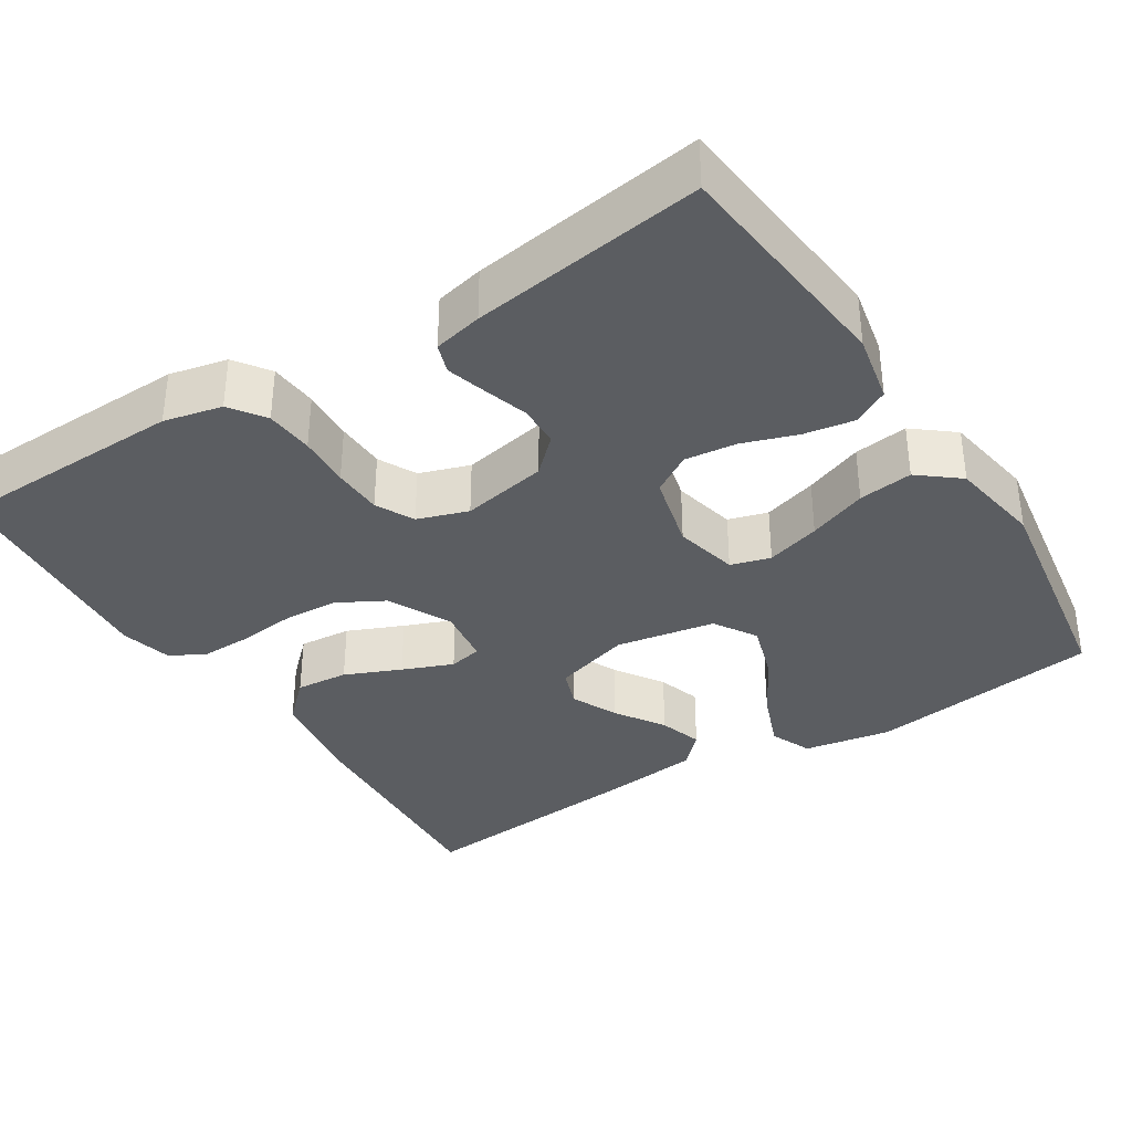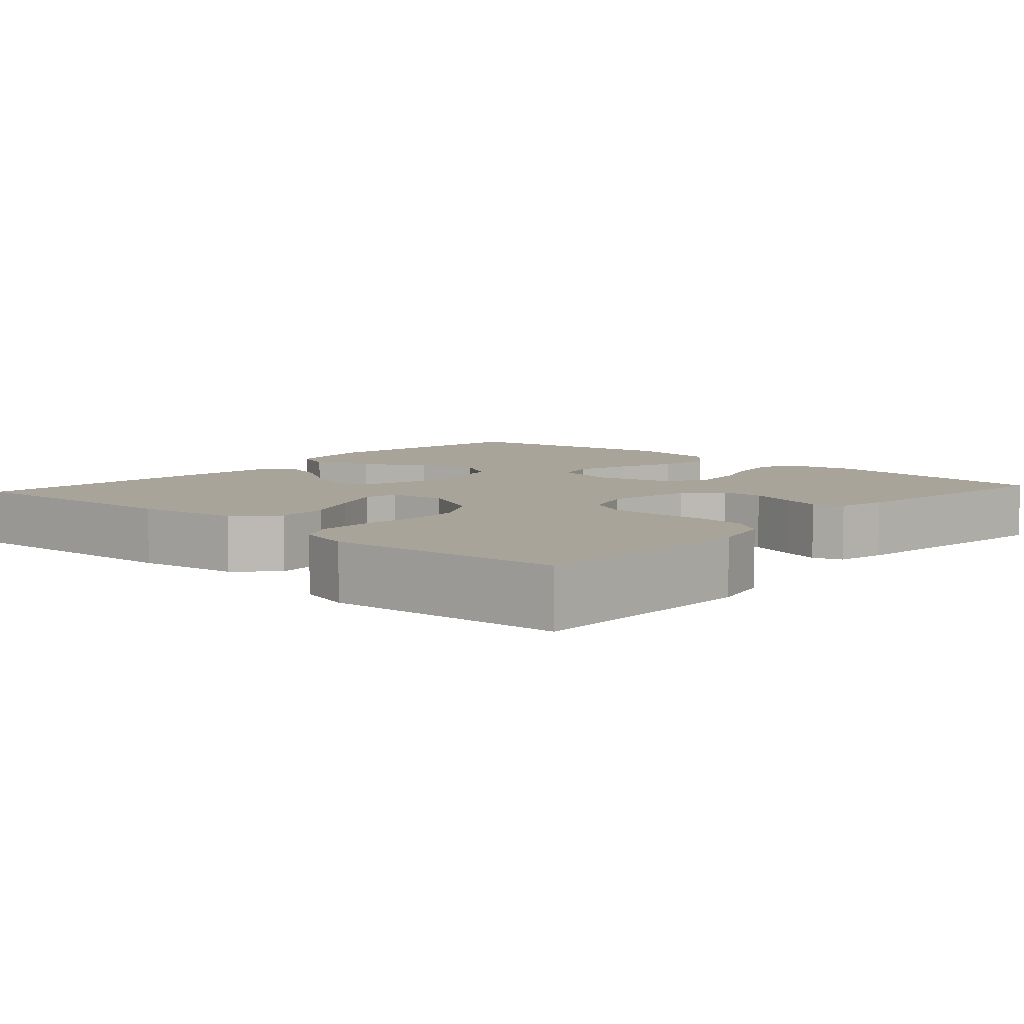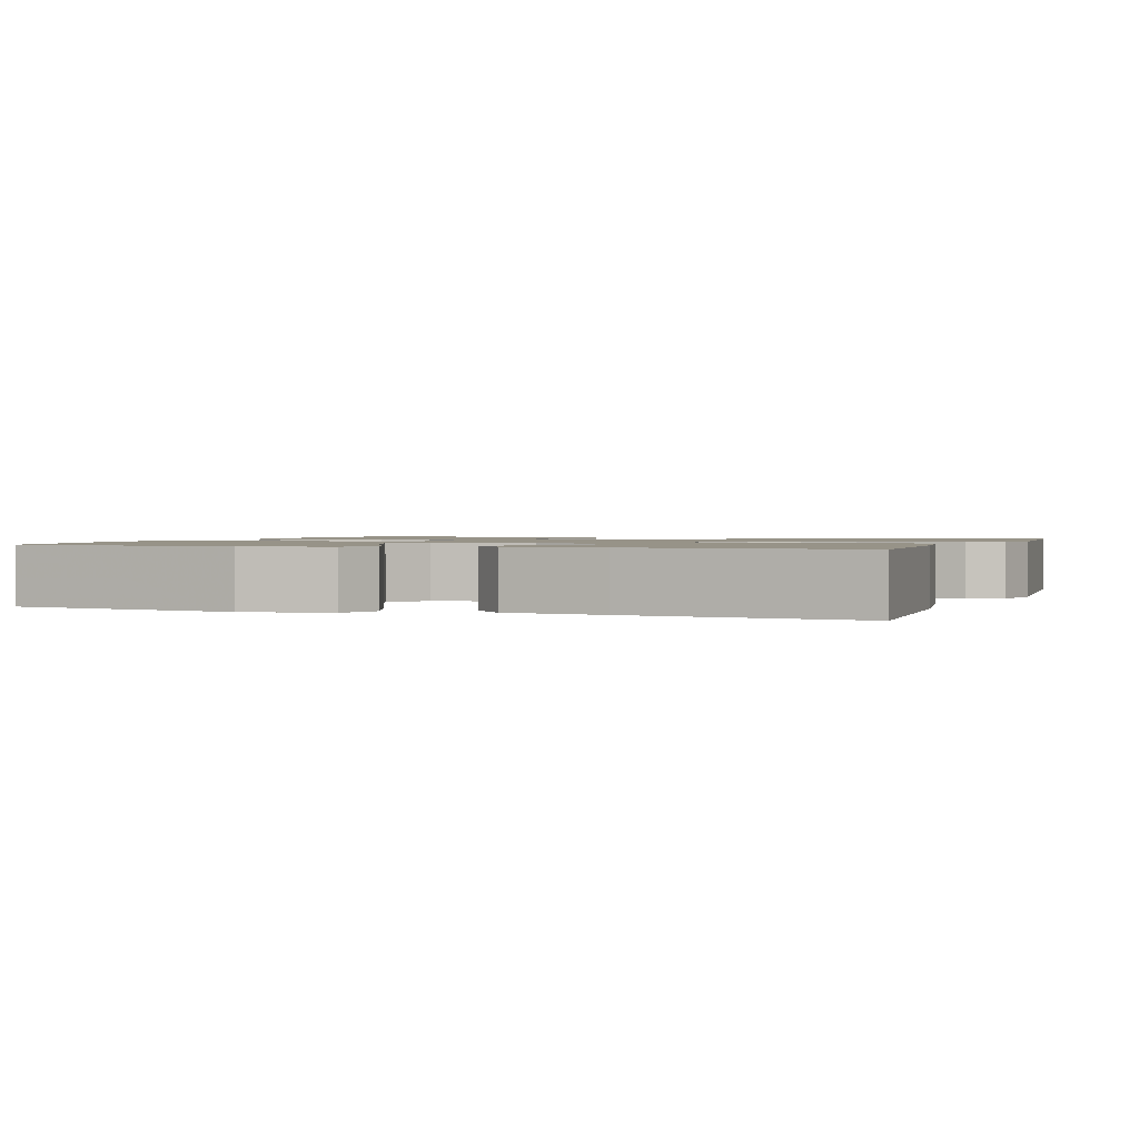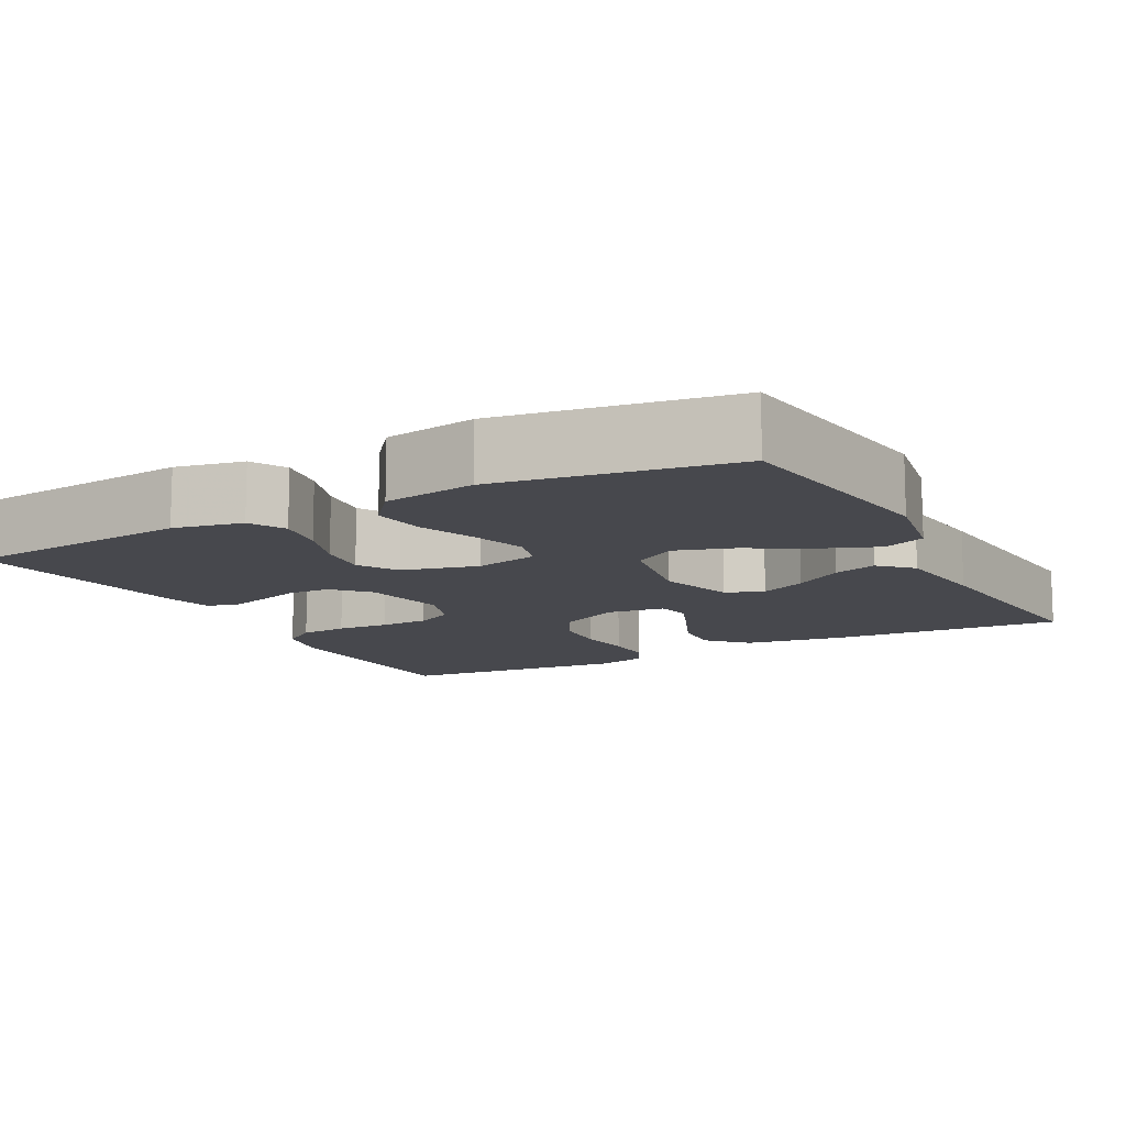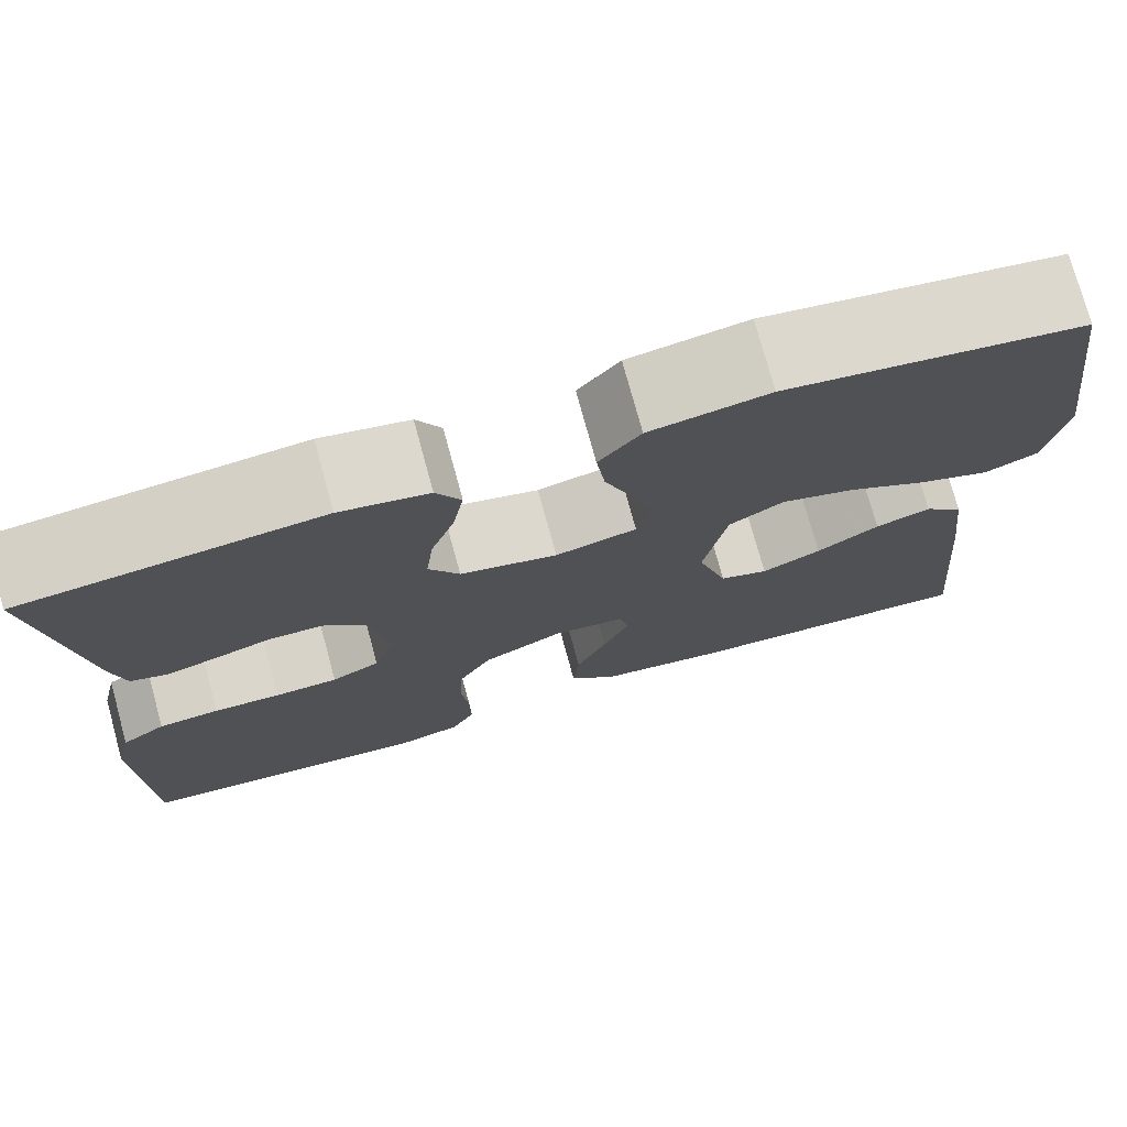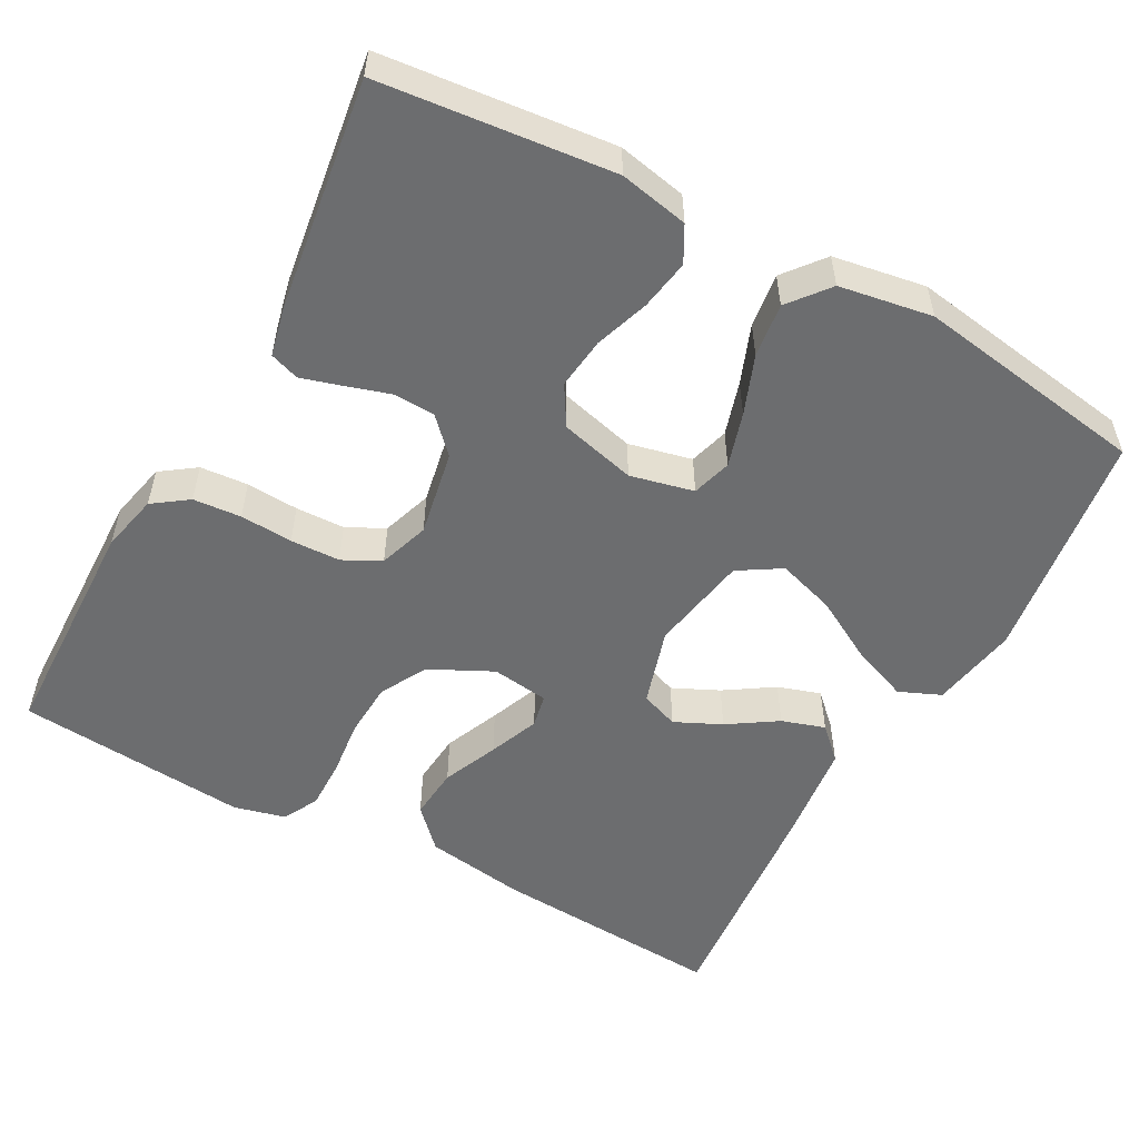
<metadata>
{"format":"obj","ext":"obj","renderer":"f3d","projection":"perspective","resolution":1024,"background":"white","views":[{"elev":-35.8,"azim":-57.6,"up":"+Y"},{"elev":7.2,"azim":-138.1,"up":"+Y"},{"elev":1.4,"azim":110.1,"up":"+Y"},{"elev":-11.8,"azim":28.1,"up":"+Y"},{"elev":75.3,"azim":-15.3,"up":"+Z"},{"elev":-53.9,"azim":-28.6,"up":"+Y"}]}
</metadata>
<code>
v -0.5 0.07 0.5
v -0.2 0.07 0.531
v -0.111 0.07 0.513
v -0.086 0.07 0.467
v -0.097 0.07 0.402
v -0.121 0.07 0.332
v -0.129 0.07 0.265
v -0.098 0.07 0.214
v 0 0.07 0.189
v 0.082 0.07 0.208
v 0.097 0.07 0.259
v 0.076 0.07 0.329
v 0.047 0.07 0.405
v 0.038 0.07 0.475
v 0.08 0.07 0.527
v 0.2 0.07 0.547
v 0.5 0.07 0.5
v 0.541 0.07 0.2
v 0.521 0.07 0.087
v 0.467 0.07 0.064
v 0.393 0.07 0.093
v 0.313 0.07 0.138
v 0.238 0.07 0.162
v 0.183 0.07 0.128
v 0.16 0.07 0
v 0.19 0.07 -0.1
v 0.239 0.07 -0.118
v 0.299 0.07 -0.09
v 0.362 0.07 -0.049
v 0.418 0.07 -0.031
v 0.458 0.07 -0.07
v 0.473 0.07 -0.2
v 0.5 0.07 -0.5
v 0.2 0.07 -0.481
v 0.068 0.07 -0.461
v 0.02 0.07 -0.411
v 0.026 0.07 -0.343
v 0.057 0.07 -0.271
v 0.083 0.07 -0.206
v 0.074 0.07 -0.163
v 0 0.07 -0.153
v -0.081 0.07 -0.193
v -0.114 0.07 -0.253
v -0.118 0.07 -0.325
v -0.11 0.07 -0.398
v -0.109 0.07 -0.463
v -0.133 0.07 -0.509
v -0.2 0.07 -0.526
v -0.5 0.07 -0.5
v -0.507 0.07 -0.2
v -0.49 0.07 -0.125
v -0.445 0.07 -0.093
v -0.383 0.07 -0.088
v -0.315 0.07 -0.092
v -0.251 0.07 -0.09
v -0.202 0.07 -0.065
v -0.18 0.07 0
v -0.201 0.07 0.111
v -0.243 0.07 0.155
v -0.297 0.07 0.157
v -0.355 0.07 0.139
v -0.406 0.07 0.124
v -0.444 0.07 0.137
v -0.458 0.07 0.2
v -0.5 0 0.5
v -0.2 0 0.531
v -0.111 0 0.513
v -0.086 0 0.467
v -0.097 0 0.402
v -0.121 0 0.332
v -0.129 0 0.265
v -0.098 0 0.214
v 0 0 0.189
v 0.082 0 0.208
v 0.097 0 0.259
v 0.076 0 0.329
v 0.047 0 0.405
v 0.038 0 0.475
v 0.08 0 0.527
v 0.2 0 0.547
v 0.5 0 0.5
v 0.541 0 0.2
v 0.521 0 0.087
v 0.467 0 0.064
v 0.393 0 0.093
v 0.313 0 0.138
v 0.238 0 0.162
v 0.183 0 0.128
v 0.16 0 0
v 0.19 0 -0.1
v 0.239 0 -0.118
v 0.299 0 -0.09
v 0.362 0 -0.049
v 0.418 0 -0.031
v 0.458 0 -0.07
v 0.473 0 -0.2
v 0.5 0 -0.5
v 0.2 0 -0.481
v 0.068 0 -0.461
v 0.02 0 -0.411
v 0.026 0 -0.343
v 0.057 0 -0.271
v 0.083 0 -0.206
v 0.074 0 -0.163
v 0 0 -0.153
v -0.081 0 -0.193
v -0.114 0 -0.253
v -0.118 0 -0.325
v -0.11 0 -0.398
v -0.109 0 -0.463
v -0.133 0 -0.509
v -0.2 0 -0.526
v -0.5 0 -0.5
v -0.507 0 -0.2
v -0.49 0 -0.125
v -0.445 0 -0.093
v -0.383 0 -0.088
v -0.315 0 -0.092
v -0.251 0 -0.09
v -0.202 0 -0.065
v -0.18 0 0
v -0.201 0 0.111
v -0.243 0 0.155
v -0.297 0 0.157
v -0.355 0 0.139
v -0.406 0 0.124
v -0.444 0 0.137
v -0.458 0 0.2
f 60 61 62 63
f 60 63 64 1
f 51 52 53 54
f 51 54 55
f 50 51 55
f 49 50 55
f 48 49 55 56
f 44 45 46 47
f 43 44 47 48
f 35 36 37 38
f 35 38 39
f 34 35 39
f 33 34 39 40
f 31 32 33 40
f 28 29 30 31
f 27 28 31
f 19 20 21 22
f 19 22 23
f 18 19 23
f 17 18 23
f 16 17 23 24
f 12 13 14 15
f 11 12 15 16
f 10 11 16 24
f 3 4 5 6
f 3 6 7
f 2 3 7
f 59 60 1 2
f 58 59 2 7
f 57 58 7 8
f 43 48 56 57
f 42 43 57 8
f 41 42 8 9
f 27 31 40
f 26 27 40 41
f 25 26 41 9
f 9 10 24 25
f 127 126 125 124
f 65 128 127 124
f 118 117 116 115
f 119 118 115
f 119 115 114
f 119 114 113
f 120 119 113 112
f 111 110 109 108
f 112 111 108 107
f 102 101 100 99
f 103 102 99
f 103 99 98
f 104 103 98 97
f 104 97 96 95
f 95 94 93 92
f 95 92 91
f 86 85 84 83
f 87 86 83
f 87 83 82
f 87 82 81
f 88 87 81 80
f 79 78 77 76
f 80 79 76 75
f 88 80 75 74
f 70 69 68 67
f 71 70 67
f 71 67 66
f 66 65 124 123
f 71 66 123 122
f 72 71 122 121
f 121 120 112 107
f 72 121 107 106
f 73 72 106 105
f 104 95 91
f 105 104 91 90
f 73 105 90 89
f 89 88 74 73
f 1 65 66 2
f 2 66 67 3
f 3 67 68 4
f 4 68 69 5
f 5 69 70 6
f 6 70 71 7
f 7 71 72 8
f 8 72 73 9
f 9 73 74 10
f 10 74 75 11
f 11 75 76 12
f 12 76 77 13
f 13 77 78 14
f 14 78 79 15
f 15 79 80 16
f 16 80 81 17
f 17 81 82 18
f 18 82 83 19
f 19 83 84 20
f 20 84 85 21
f 21 85 86 22
f 22 86 87 23
f 23 87 88 24
f 24 88 89 25
f 25 89 90 26
f 26 90 91 27
f 27 91 92 28
f 28 92 93 29
f 29 93 94 30
f 30 94 95 31
f 31 95 96 32
f 32 96 97 33
f 33 97 98 34
f 34 98 99 35
f 35 99 100 36
f 36 100 101 37
f 37 101 102 38
f 38 102 103 39
f 39 103 104 40
f 40 104 105 41
f 41 105 106 42
f 42 106 107 43
f 43 107 108 44
f 44 108 109 45
f 45 109 110 46
f 46 110 111 47
f 47 111 112 48
f 48 112 113 49
f 49 113 114 50
f 50 114 115 51
f 51 115 116 52
f 52 116 117 53
f 53 117 118 54
f 54 118 119 55
f 55 119 120 56
f 56 120 121 57
f 57 121 122 58
f 58 122 123 59
f 59 123 124 60
f 60 124 125 61
f 61 125 126 62
f 62 126 127 63
f 63 127 128 64
f 64 128 65 1

</code>
